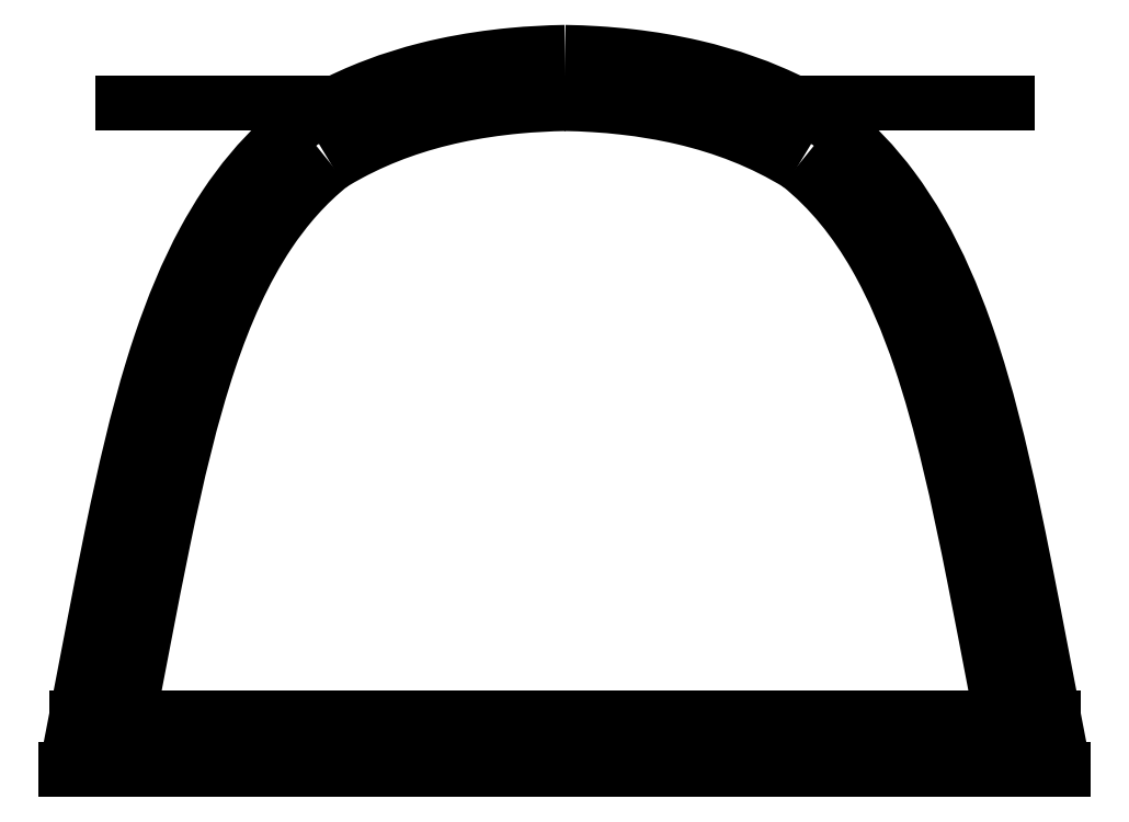
<metadata>
{"format":"dxf","ext":"dxf","renderer":"ezdxf+matplotlib","layout":"modelspace","background":"white","min_lineweight":24,"dpi":150}
</metadata>
<code>
0
SECTION
2
ENTITIES
0
SPLINE
8
0
70
0
71
3
72
14
73
10
74
0
42
1e-09
43
1e-10
44
1e-10
40
-24.43
40
-24.43
40
-24.43
40
-24.43
40
-21.59
40
-21.59
40
-18.54
40
-18.54
40
-12.65
40
-12.65
40
0
40
0
40
0
40
0
10
1.973e-14
20
23.96
30
0
10
0.3706
20
23.96
30
0
10
0.7414
20
23.94
30
0
10
1.508
20
23.9
30
0
10
1.905
20
23.86
30
0
10
3.063
20
23.73
30
0
10
3.824
20
23.6
30
0
10
6.181
20
23.06
30
0
10
7.699
20
22.47
30
0
10
9.114
20
21.6
30
0
0
SPLINE
8
0
70
0
71
3
72
14
73
10
74
0
42
1e-09
43
1e-10
44
1e-10
40
-24.22
40
-24.22
40
-24.22
40
-24.22
40
-22.17
40
-22.17
40
-10.93
40
-10.93
40
-4.726
40
-4.726
40
0
40
0
40
0
40
0
10
-9.114
20
21.6
30
0
10
-8.883
20
21.74
30
0
10
-8.648
20
21.88
30
0
10
-7.104
20
22.71
30
0
10
-5.718
20
23.19
30
0
10
-3.479
20
23.67
30
0
10
-2.67
20
23.79
30
0
10
-1.242
20
23.92
30
0
10
-0.6201
20
23.95
30
0
10
-1.973e-14
20
23.96
30
0
0
SPLINE
8
0
70
0
71
3
72
16
73
12
74
0
42
1e-09
43
1e-10
44
1e-10
40
-50.92
40
-50.92
40
-50.92
40
-50.92
40
-44.95
40
-44.95
40
-37.69
40
-37.69
40
-22.47
40
-22.47
40
-9.397
40
-9.397
40
0
40
0
40
0
40
0
10
-17.02
20
2.36e-15
30
0
10
-16.74
20
1.447
30
0
10
-16.57
20
2.345
30
0
10
-16.18
20
4.354
30
0
10
-15.91
20
5.733
30
0
10
-15.14
20
9.479
30
0
10
-14.58
20
11.85
30
0
10
-13.25
20
15.79
30
0
10
-12.52
20
17.46
30
0
10
-10.88
20
19.91
30
0
10
-10.08
20
20.83
30
0
10
-9.114
20
21.6
30
0
0
LINE
8
0
10
-17.02
20
-6.097e-15
30
0
11
17.02
21
3.562e-15
31
0
0
SPLINE
8
0
70
0
71
3
72
14
73
10
74
0
42
1e-09
43
1e-10
44
1e-10
40
-133
40
-133
40
-133
40
-133
40
-102.7
40
-102.7
40
-75.13
40
-75.13
40
-23.95
40
-23.95
40
-1.399
40
-1.399
40
-1.399
40
-1.399
10
9.114
20
21.6
30
0
10
10.35
20
20.62
30
0
10
11.32
20
19.39
30
0
10
12.82
20
16.77
30
0
10
13.38
20
15.41
30
0
10
14.69
20
11.54
30
0
10
15.33
20
8.642
30
0
10
16.25
20
3.985
30
0
10
16.49
20
2.72
30
0
10
17.02
20
3.3e-15
30
0
0
SPLINE
8
0
70
0
71
3
72
35
73
31
74
0
42
1e-09
43
1e-10
44
1e-10
40
-133.7
40
-133.7
40
-133.7
40
-133.7
40
-133
40
-133
40
-133
40
-113.9
40
-113.9
40
-113.9
40
-102.7
40
-102.7
40
-102.7
40
-78.03
40
-78.03
40
-78.03
40
-75.13
40
-75.13
40
-75.13
40
-36.85
40
-36.85
40
-36.85
40
-23.95
40
-23.95
40
-23.95
40
-8.857
40
-8.857
40
-8.857
40
-1.399
40
-1.399
40
-1.399
40
5.175
40
5.175
40
5.175
40
5.175
10
10.26
20
23.24
30
0
10
10.3
20
23.21
30
0
10
10.33
20
23.19
30
0
10
10.36
20
23.16
30
0
10
11.29
20
22.43
30
0
10
12.08
20
21.58
30
0
10
12.76
20
20.67
30
0
10
13.15
20
20.14
30
0
10
13.51
20
19.58
30
0
10
13.84
20
19.02
30
0
10
14.56
20
17.76
30
0
10
15.12
20
16.45
30
0
10
15.58
20
15.15
30
0
10
15.63
20
15
30
0
10
15.68
20
14.85
30
0
10
15.73
20
14.7
30
0
10
16.41
20
12.7
30
0
10
16.94
20
10.53
30
0
10
17.44
20
8.206
30
0
10
17.61
20
7.422
30
0
10
17.77
20
6.619
30
0
10
17.93
20
5.798
30
0
10
18.12
20
4.838
30
0
10
18.29
20
3.952
30
0
10
18.54
20
2.657
30
0
10
18.67
20
2.017
30
0
10
18.81
20
1.277
30
0
10
18.98
20
0.3783
30
0
10
19.13
20
-0.4145
30
0
10
19.29
20
-1.207
30
0
10
19.44
20
-2
30
0
0
LINE
8
0
10
-19.44
20
-2
30
0
11
19.44
21
-2
31
0
0
SPLINE
8
0
70
0
71
3
72
38
73
34
74
0
42
1e-09
43
1e-10
44
1e-10
40
-54.2
40
-54.2
40
-54.2
40
-54.2
40
-50.92
40
-50.92
40
-50.92
40
-44.95
40
-44.95
40
-44.95
40
-38.47
40
-38.47
40
-38.47
40
-37.69
40
-37.69
40
-37.69
40
-24.63
40
-24.63
40
-24.63
40
-22.47
40
-22.47
40
-22.47
40
-12.96
40
-12.96
40
-12.96
40
-9.397
40
-9.397
40
-9.397
40
-2.047
40
-2.047
40
-2.047
40
0
40
0
40
0
40
0.3071
40
0.3071
40
0.3071
40
0.3071
10
-19.44
20
-2
30
0
10
-19.29
20
-1.207
30
0
10
-19.13
20
-0.4145
30
0
10
-18.98
20
0.3783
30
0
10
-18.7
20
1.824
30
0
10
-18.53
20
2.721
30
0
10
-18.36
20
3.63
30
0
10
-18.17
20
4.615
30
0
10
-17.93
20
5.824
30
0
10
-17.7
20
6.944
30
0
10
-17.67
20
7.08
30
0
10
-17.65
20
7.215
30
0
10
-17.62
20
7.348
30
0
10
-17.16
20
9.551
30
0
10
-16.68
20
11.66
30
0
10
-16.08
20
13.64
30
0
10
-15.97
20
13.96
30
0
10
-15.87
20
14.29
30
0
10
-15.76
20
14.61
30
0
10
-15.29
20
16.02
30
0
10
-14.74
20
17.36
30
0
10
-14.06
20
18.62
30
0
10
-13.8
20
19.09
30
0
10
-13.53
20
19.55
30
0
10
-13.23
20
19.99
30
0
10
-12.62
20
20.91
30
0
10
-11.91
20
21.77
30
0
10
-11.08
20
22.54
30
0
10
-10.85
20
22.76
30
0
10
-10.61
20
22.97
30
0
10
-10.36
20
23.16
30
0
10
-10.33
20
23.19
30
0
10
-10.3
20
23.21
30
0
10
-10.26
20
23.24
30
0
0
SPLINE
8
0
70
0
71
3
72
26
73
22
74
0
42
1e-09
43
1e-10
44
1e-10
40
-24.53
40
-24.53
40
-24.53
40
-24.53
40
-24.22
40
-24.22
40
-24.22
40
-22.17
40
-22.17
40
-22.17
40
-12.57
40
-12.57
40
-12.57
40
-10.93
40
-10.93
40
-10.93
40
-4.726
40
-4.726
40
-4.726
40
0
40
0
40
0
40
0.09398
40
0.09398
40
0.09398
40
0.09398
10
-10.26
20
23.24
30
0
10
-10.23
20
23.26
30
0
10
-10.2
20
23.28
30
0
10
-10.16
20
23.3
30
0
10
-9.898
20
23.47
30
0
10
-9.63
20
23.62
30
0
10
-9.357
20
23.77
30
0
10
-8.084
20
24.45
30
0
10
-6.752
20
24.95
30
0
10
-5.396
20
25.29
30
0
10
-5.163
20
25.35
30
0
10
-4.93
20
25.4
30
0
10
-4.695
20
25.45
30
0
10
-3.813
20
25.64
30
0
10
-2.926
20
25.77
30
0
10
-2.045
20
25.85
30
0
10
-1.374
20
25.92
30
0
10
-0.7034
20
25.95
30
0
10
-0.03699
20
25.96
30
0
10
-0.02466
20
25.96
30
0
10
-0.01233
20
25.96
30
0
10
1.09e-11
20
25.96
30
0
0
SPLINE
8
0
70
0
71
3
72
26
73
22
74
0
42
1e-09
43
1e-10
44
1e-10
40
-24.53
40
-24.53
40
-24.53
40
-24.53
40
-24.43
40
-24.43
40
-24.43
40
-21.59
40
-21.59
40
-21.59
40
-18.54
40
-18.54
40
-18.54
40
-12.65
40
-12.65
40
-12.65
40
-3.096
40
-3.096
40
-3.096
40
0
40
0
40
0
40
0.3071
40
0.3071
40
0.3071
40
0.3071
10
1.077e-11
20
25.96
30
0
10
0.01233
20
25.96
30
0
10
0.02466
20
25.96
30
0
10
0.03699
20
25.96
30
0
10
0.4353
20
25.96
30
0
10
0.8349
20
25.94
30
0
10
1.235
20
25.92
30
0
10
1.664
20
25.89
30
0
10
2.095
20
25.85
30
0
10
2.525
20
25.8
30
0
10
3.357
20
25.71
30
0
10
4.194
20
25.57
30
0
10
5.025
20
25.38
30
0
10
6.375
20
25.06
30
0
10
7.693
20
24.61
30
0
10
8.955
20
23.98
30
0
10
9.364
20
23.77
30
0
10
9.766
20
23.55
30
0
10
10.16
20
23.3
30
0
10
10.2
20
23.28
30
0
10
10.23
20
23.26
30
0
10
10.26
20
23.24
30
0
0
LINE
8
0
10
-17.02
20
-6.097e-15
30
0
11
-19.05
21
-3.97e-16
31
0
0
LINE
8
0
10
17.02
20
3.562e-15
30
0
11
19.05
21
2.034e-15
31
0
0
LINE
8
0
10
-8.907
20
24
30
0
11
8.907
21
24
31
0
0
LINE
8
0
10
1.931e-08
20
24
30
0
11
-17.22
21
24
31
0
0
LINE
8
0
10
-1.609e-07
20
24
30
0
11
17.22
21
24
31
0
0
ENDSEC
0
EOF

</code>
